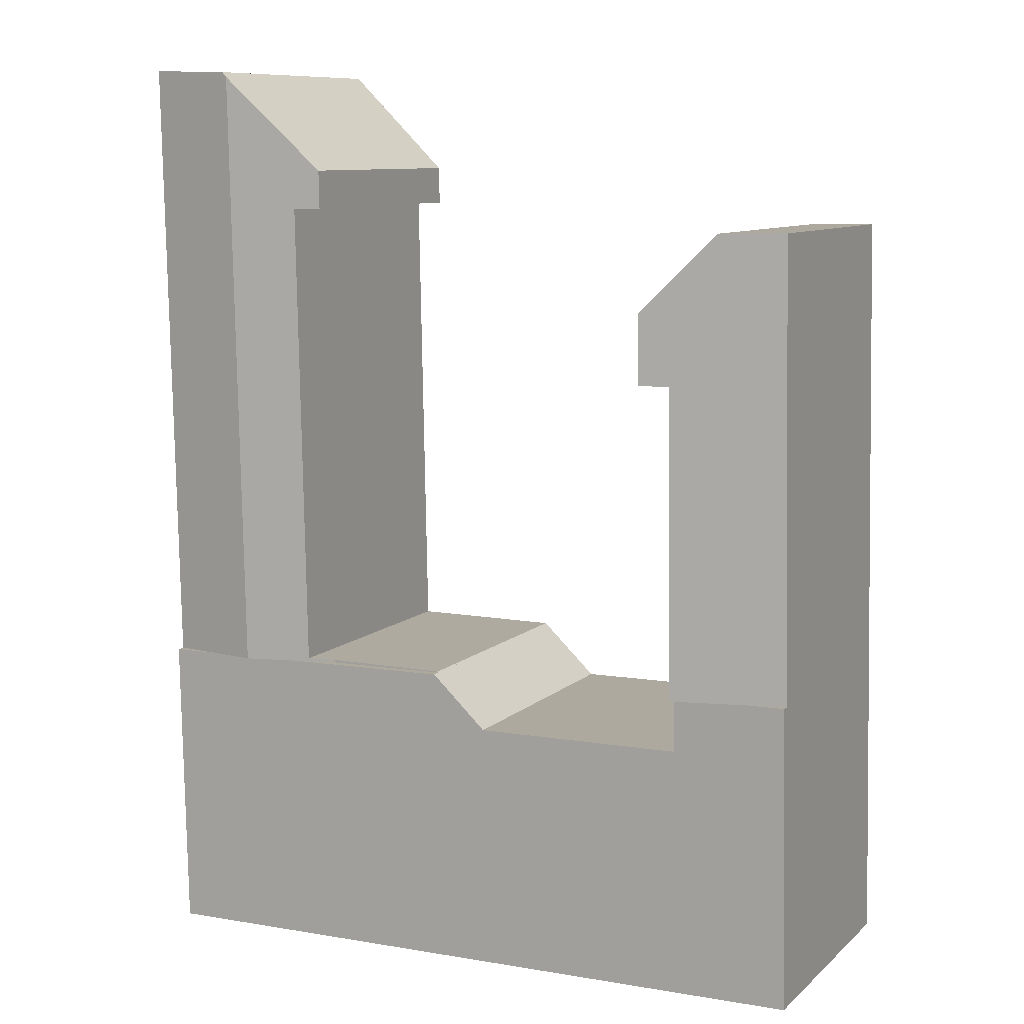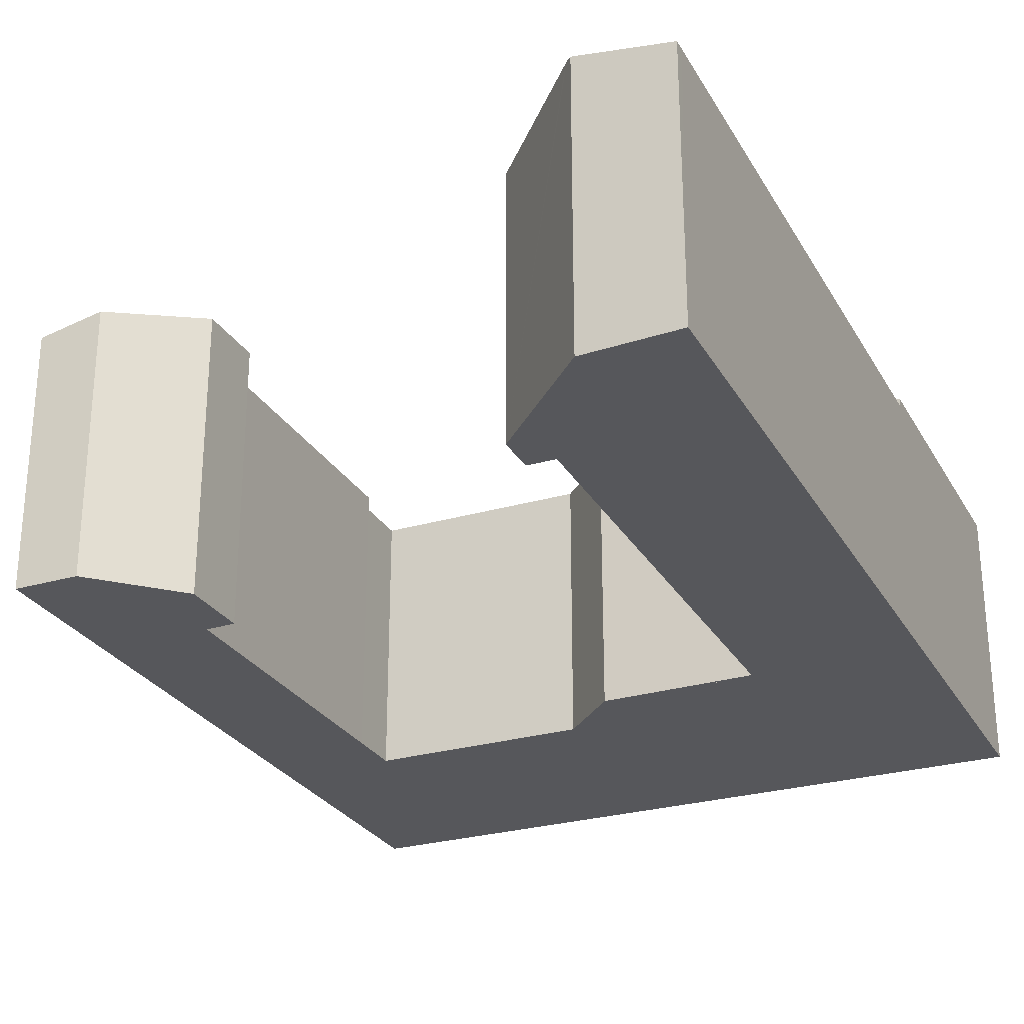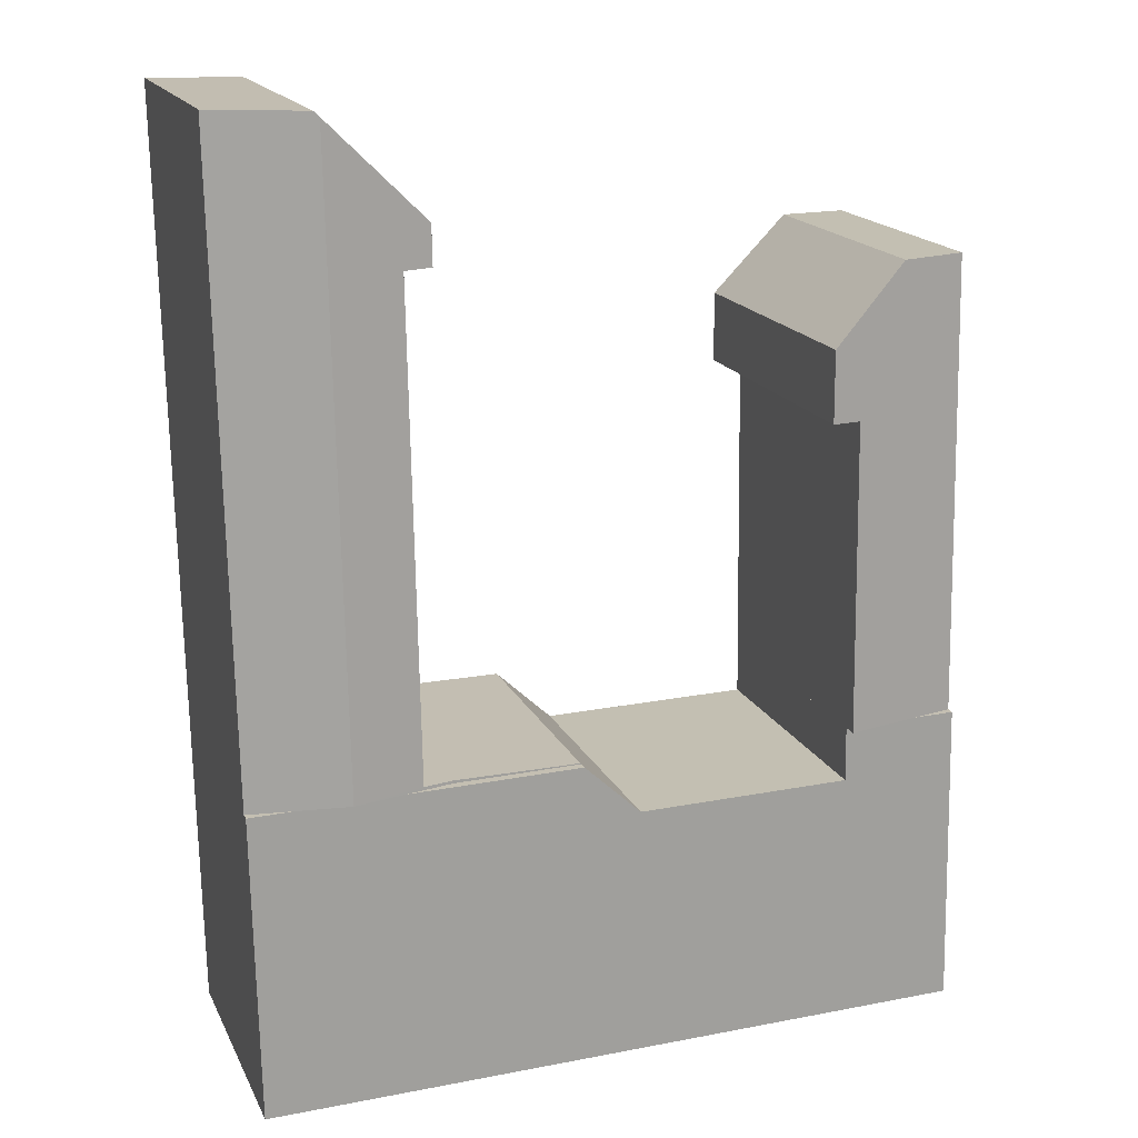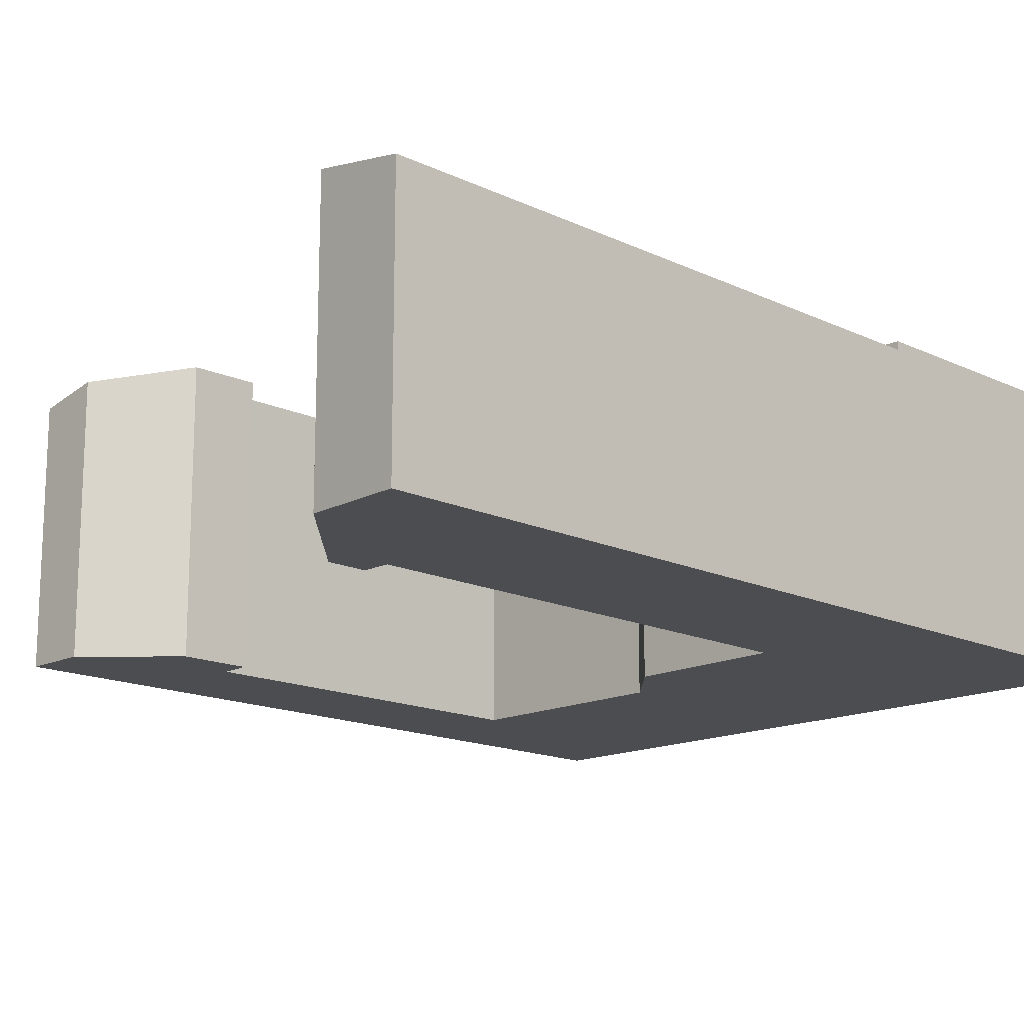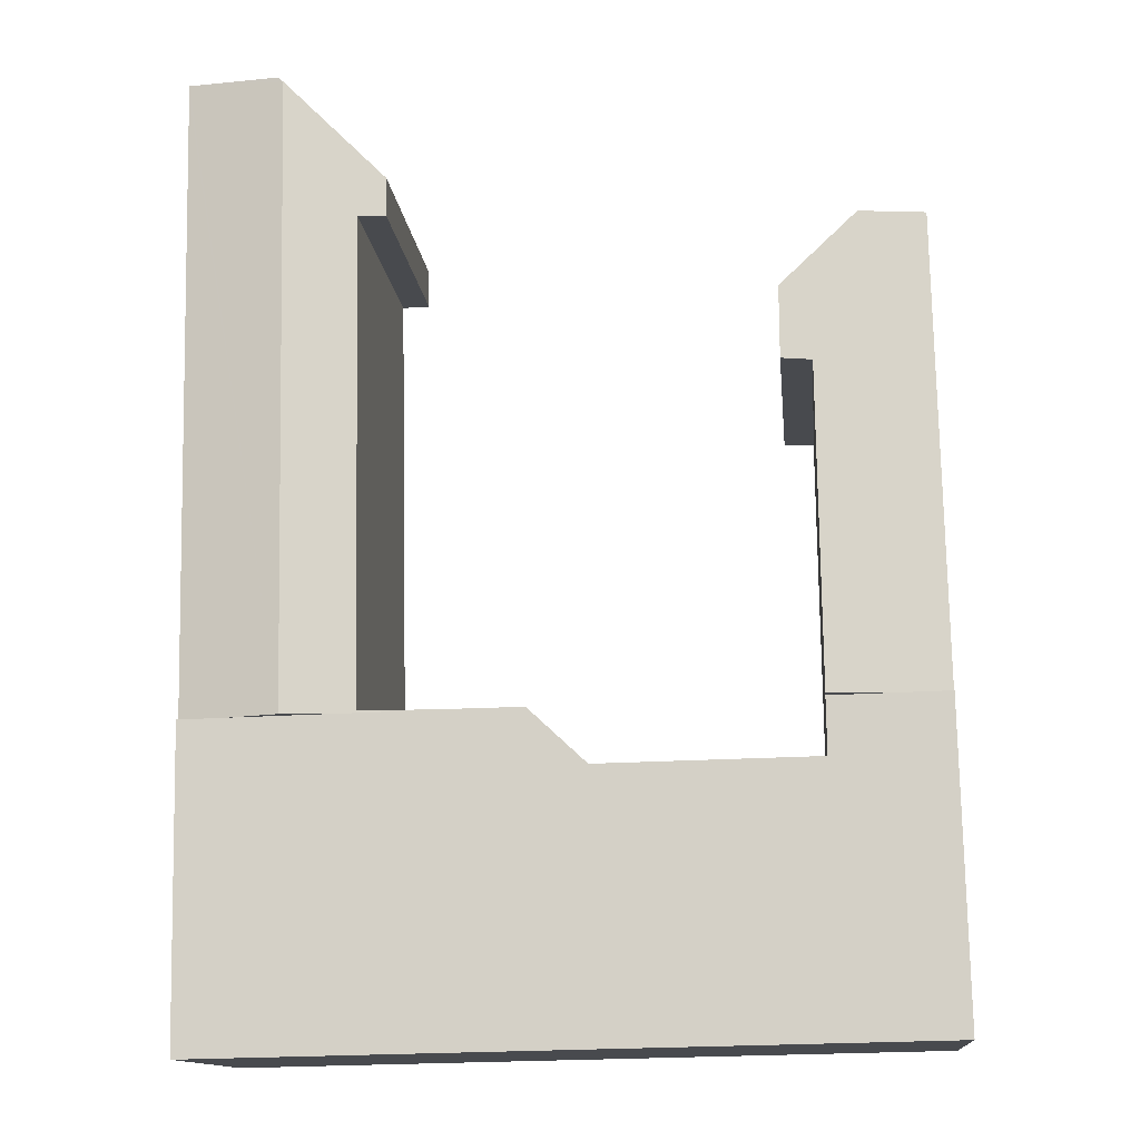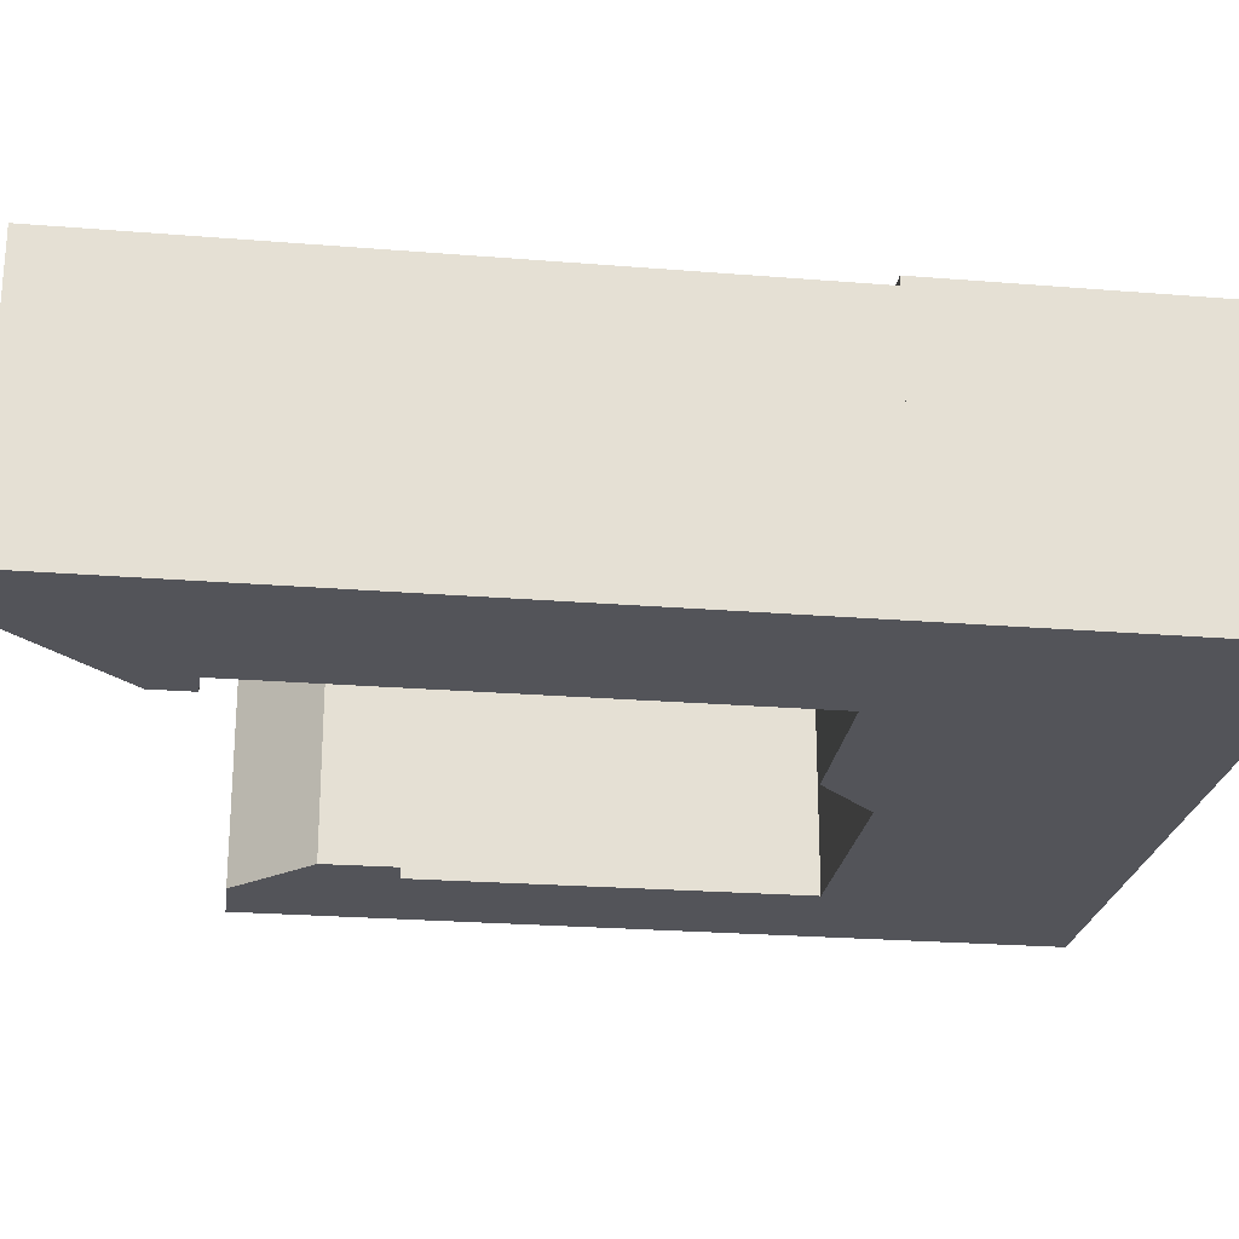
<metadata>
{"format":"obj","ext":"obj","renderer":"f3d","projection":"perspective","resolution":1024,"background":"white","views":[{"elev":9.6,"azim":-153.5,"up":"+Z"},{"elev":-27.3,"azim":25.2,"up":"+Y"},{"elev":17.4,"azim":160.9,"up":"+Z"},{"elev":-15.6,"azim":46.3,"up":"+Y"},{"elev":-13.1,"azim":-174.3,"up":"+Z"},{"elev":-23.7,"azim":83.3,"up":"+Y"}]}
</metadata>
<code>
v  2.118 12.43 13.97
v  0.023 12.43 1.086
v  0.29 12.43 14.01
v  5.537 12.43 13.9
v  5.504 12.43 11.39
v  6.91 12.43 11.37
v  15.3 12.43 11.22
v  0 12.43 7.609e-16
v  6.673 12.43 -0.138
v  17.91 12.43 13.65
v  23.67 12.43 13.53
v  23.39 12.43 -0.482
v  25.86 12.43 13.48
v  28.23 12.43 13.44
v  30.6 12.43 13.39
v  32.69 12.43 13.34
v  32.42 12.43 -0.668
v  0.29 -8.58e-16 14.01
v  5.537 -8.514e-16 13.9
v  2.118 -8.557e-16 13.97
v  5.504 -6.977e-16 11.39
v  15.3 -6.869e-16 11.22
v  6.91 -6.961e-16 11.37
v  17.91 -8.358e-16 13.65
v  23.67 -8.285e-16 13.53
v  30.6 -8.197e-16 13.39
v  32.69 -8.171e-16 13.34
v  28.23 -8.227e-16 13.44
v  25.86 -8.257e-16 13.48
v  32.42 4.09e-17 -0.668
v  23.39 2.951e-17 -0.482
v  6.673 8.45e-18 -0.138
v  0 0 0
v  0.023 -6.65e-17 1.086
v  5.727 13.08 28.12
v  5.537 13.1 13.9
v  0.29 12.07 14.01
v  0.482 12.07 23.35
v  0.64 12.07 30.99
v  7.107 13.34 31.37
v  3.68 12.65 34.86
v  0.64 12.07 31.02
v  0.72 12.07 34.9
v  7.092 13.35 28.15
v  0.64 -1.898e-15 30.99
v  0.64 -1.899e-15 31.02
v  0.72 -2.137e-15 34.9
v  0.482 -1.43e-15 23.35
v  3.68 -2.134e-15 34.86
v  7.107 -1.921e-15 31.37
v  7.092 -1.724e-15 28.15
v  5.727 -1.722e-15 28.12
v  24.23 12.03 37.43
v  25.45 12.27 35.62
v  24.19 12.03 35.64
v  23.67 12.02 13.66
v  23.67 12.02 13.53
v  28.23 12.87 13.44
v  25.04 12.27 13.65
v  28.78 12.87 41.73
v  28.68 12.85 41.73
v  28.79 12.87 41.83
v  17.96 12.02 13.69
v  17.91 12.02 13.65
v  33.26 12.03 42.19
v  29.02 12.83 42.06
v  33.25 12.03 41.71
v  32.69 12.03 13.34
v  25.45 -2.181e-15 35.62
v  24.19 -2.183e-15 35.64
v  17.96 -8.385e-16 13.69
v  24.23 -2.292e-15 37.43
v  28.79 -2.562e-15 41.83
v  29.02 -2.576e-15 42.06
v  28.68 -2.556e-15 41.73
v  25.04 -8.359e-16 13.65
v  23.67 -8.364e-16 13.66
v  33.26 -2.583e-15 42.19
v  33.25 -2.554e-15 41.71
g defaultobject
f 1 2 3
f 2 1 4
f 2 4 5
f 2 5 6
f 2 6 7
f 2 7 8
f 8 7 9
f 9 7 10
f 9 10 11
f 9 11 12
f 12 11 13
f 12 13 14
f 12 14 15
f 12 15 16
f 12 16 17
f 18 1 3
f 1 18 4
f 4 18 19
f 19 18 20
f 21 6 5
f 6 21 7
f 7 21 22
f 22 21 23
f 24 11 10
f 11 24 13
f 13 24 14
f 14 24 15
f 15 24 16
f 16 24 25
f 16 25 26
f 16 26 27
f 26 25 28
f 28 25 29
f 27 17 16
f 17 27 30
f 19 5 4
f 5 19 21
f 30 12 17
f 12 30 31
f 12 31 9
f 9 31 32
f 9 32 8
f 8 32 33
f 33 2 8
f 2 33 3
f 3 33 18
f 18 33 34
f 22 10 7
f 10 22 24
f 20 21 19
f 26 30 27
f 30 26 28
f 30 28 29
f 30 29 25
f 30 25 24
f 30 24 31
f 31 24 22
f 31 22 32
f 32 22 23
f 32 23 21
f 32 21 20
f 32 20 18
f 32 18 34
f 32 34 33
f 1 35 36
f 35 1 37
f 35 37 38
f 35 38 39
f 35 39 40
f 40 39 41
f 41 39 42
f 41 42 43
f 40 44 35
f 45 42 39
f 42 45 46
f 46 43 42
f 43 46 47
f 38 45 39
f 45 38 37
f 45 37 48
f 48 37 18
f 43 49 41
f 49 43 47
f 41 50 40
f 50 41 49
f 40 51 44
f 51 40 50
f 35 19 36
f 19 35 52
f 51 35 44
f 35 51 52
f 19 1 36
f 1 19 37
f 37 19 18
f 18 19 20
f 46 49 47
f 49 46 50
f 50 46 45
f 50 45 48
f 50 48 52
f 52 48 19
f 19 48 18
f 19 18 20
f 51 50 52
f 53 54 55
f 56 13 57
f 13 56 58
f 58 56 59
f 58 59 60
f 60 59 54
f 60 54 53
f 60 53 61
f 60 61 62
f 63 57 64
f 57 63 56
f 65 62 66
f 62 65 60
f 60 65 58
f 58 65 67
f 58 67 68
f 58 68 15
f 27 15 68
f 15 27 58
f 58 27 13
f 13 27 57
f 57 27 64
f 64 27 26
f 64 26 25
f 64 25 24
f 25 26 28
f 25 28 29
f 69 55 54
f 55 69 70
f 24 63 64
f 63 24 71
f 72 61 53
f 61 72 62
f 62 72 66
f 66 72 73
f 66 73 74
f 73 72 75
f 71 56 63
f 56 71 59
f 59 71 76
f 76 71 77
f 74 65 66
f 65 74 78
f 76 54 59
f 54 76 69
f 70 53 55
f 53 70 72
f 78 67 65
f 67 78 68
f 68 78 27
f 27 78 79
f 24 77 71
f 77 24 25
f 77 25 76
f 74 79 78
f 79 74 73
f 79 73 75
f 79 75 72
f 79 72 69
f 79 69 27
f 69 72 70
f 27 69 76
f 27 76 29
f 29 76 25
f 27 29 28
f 27 28 26

</code>
